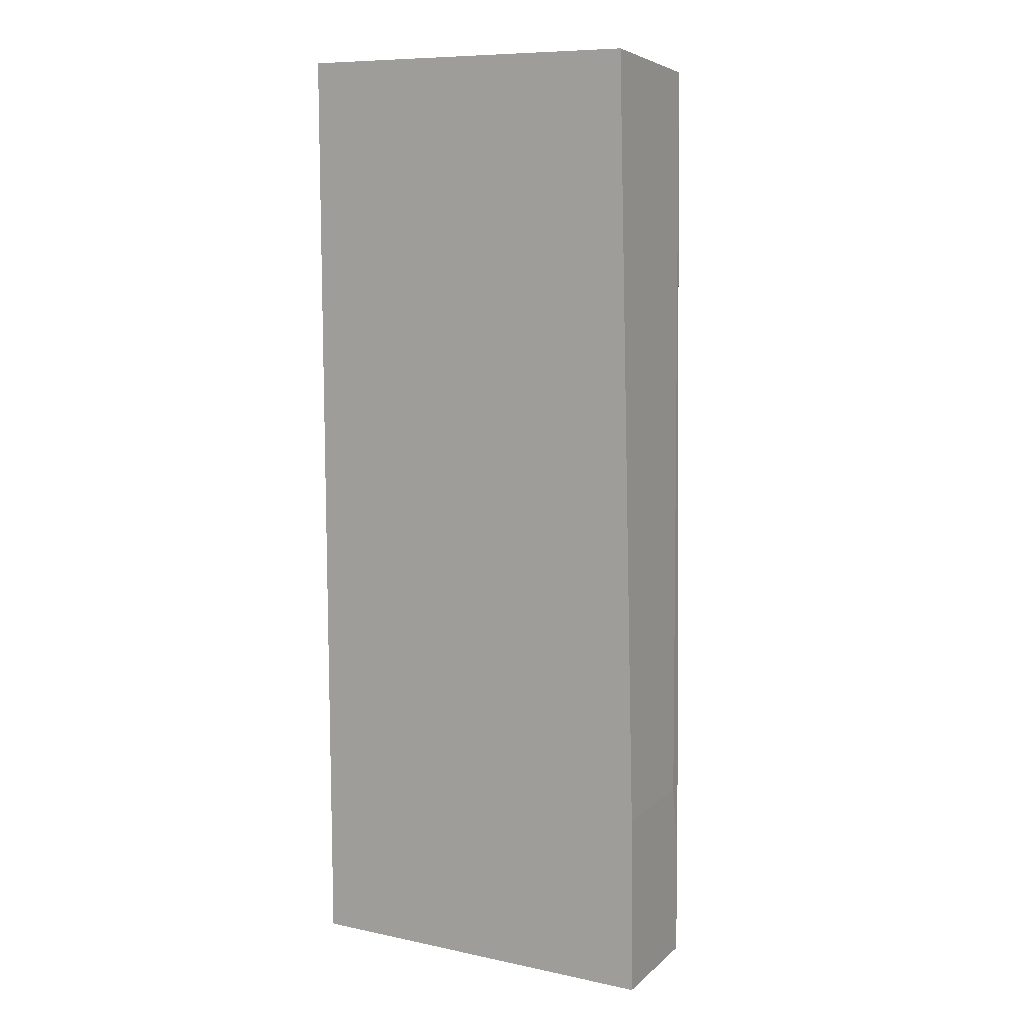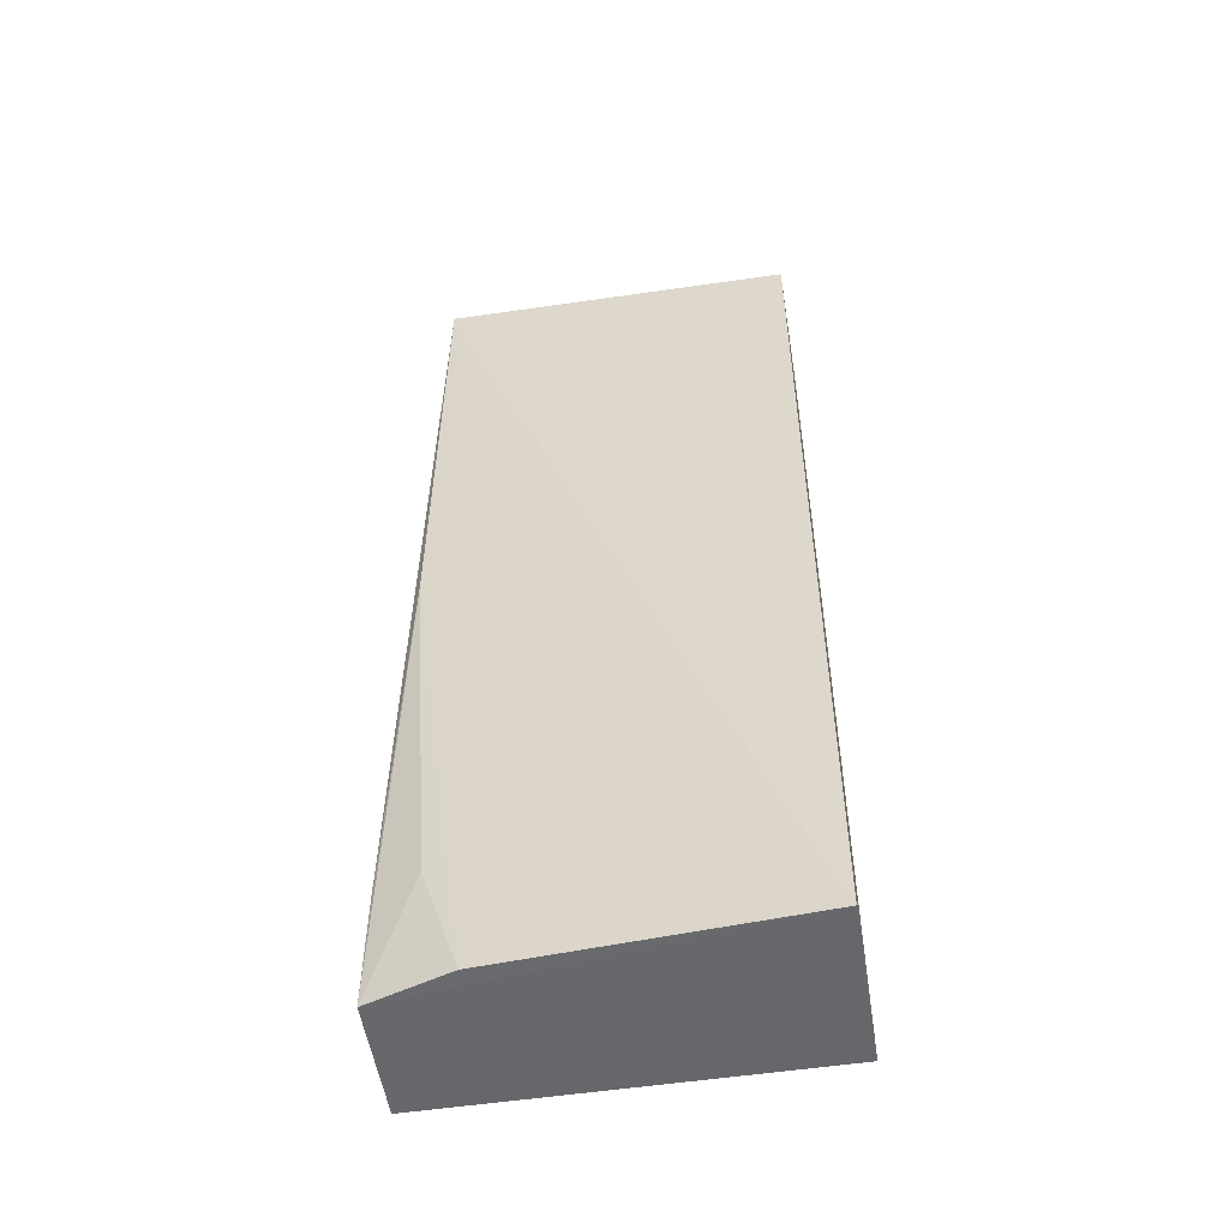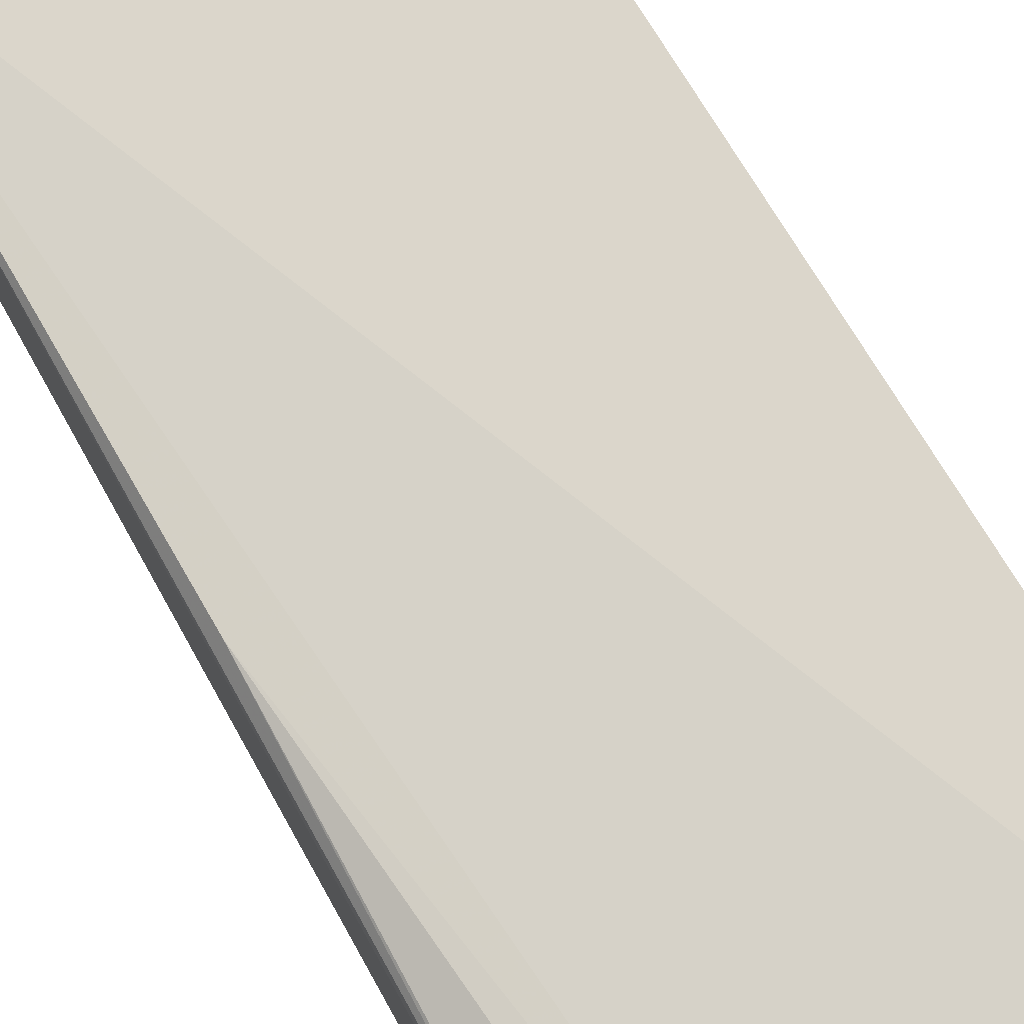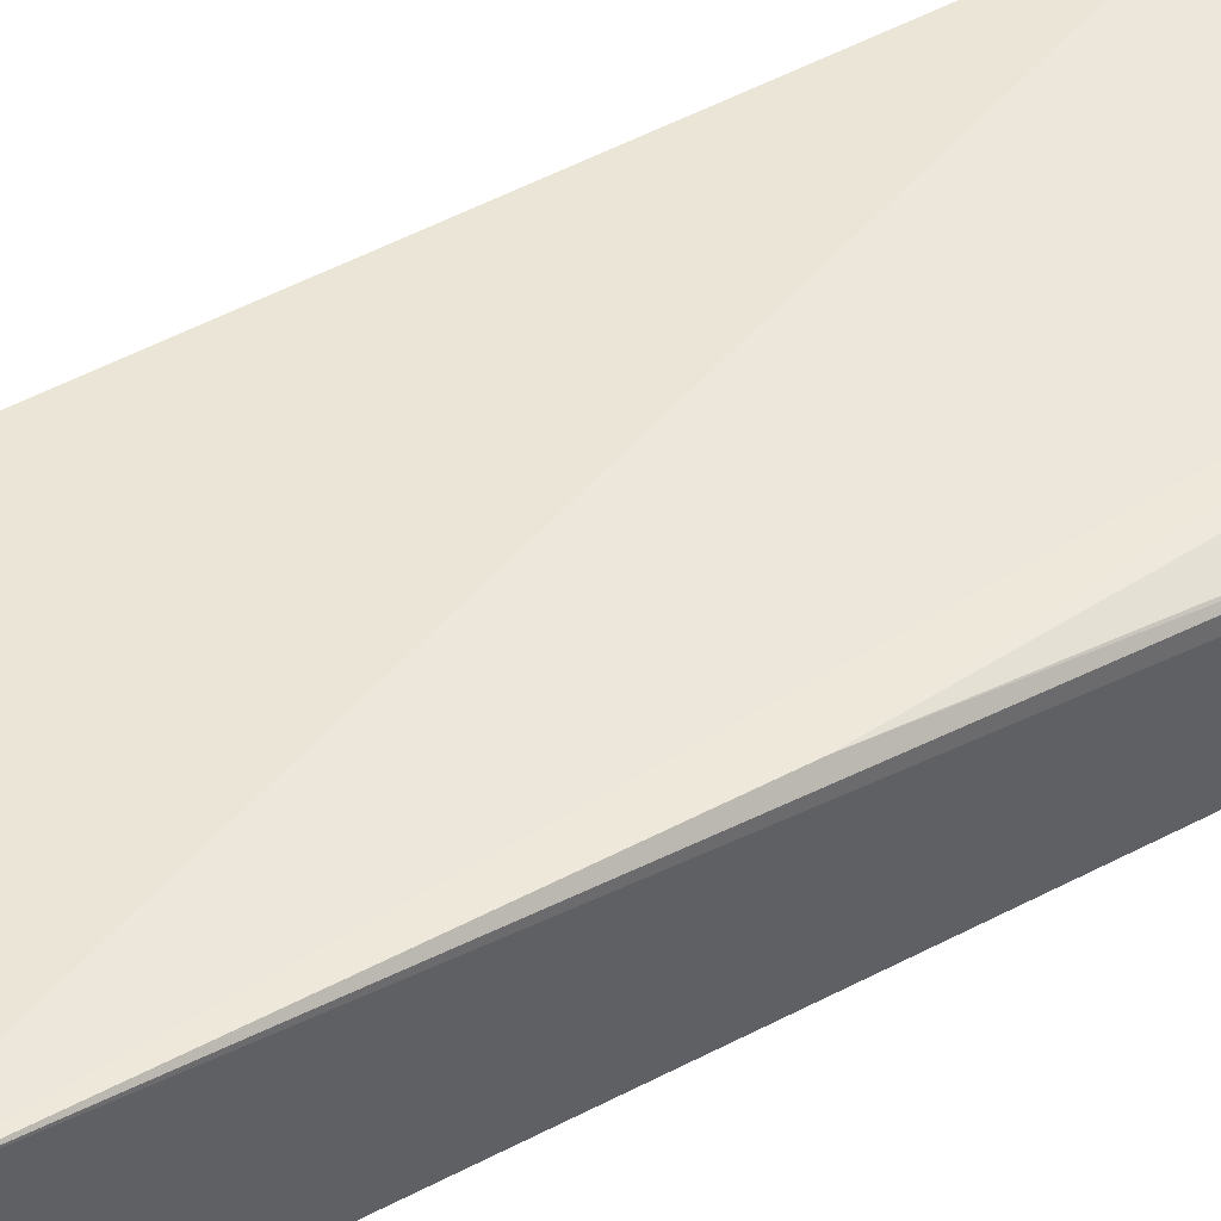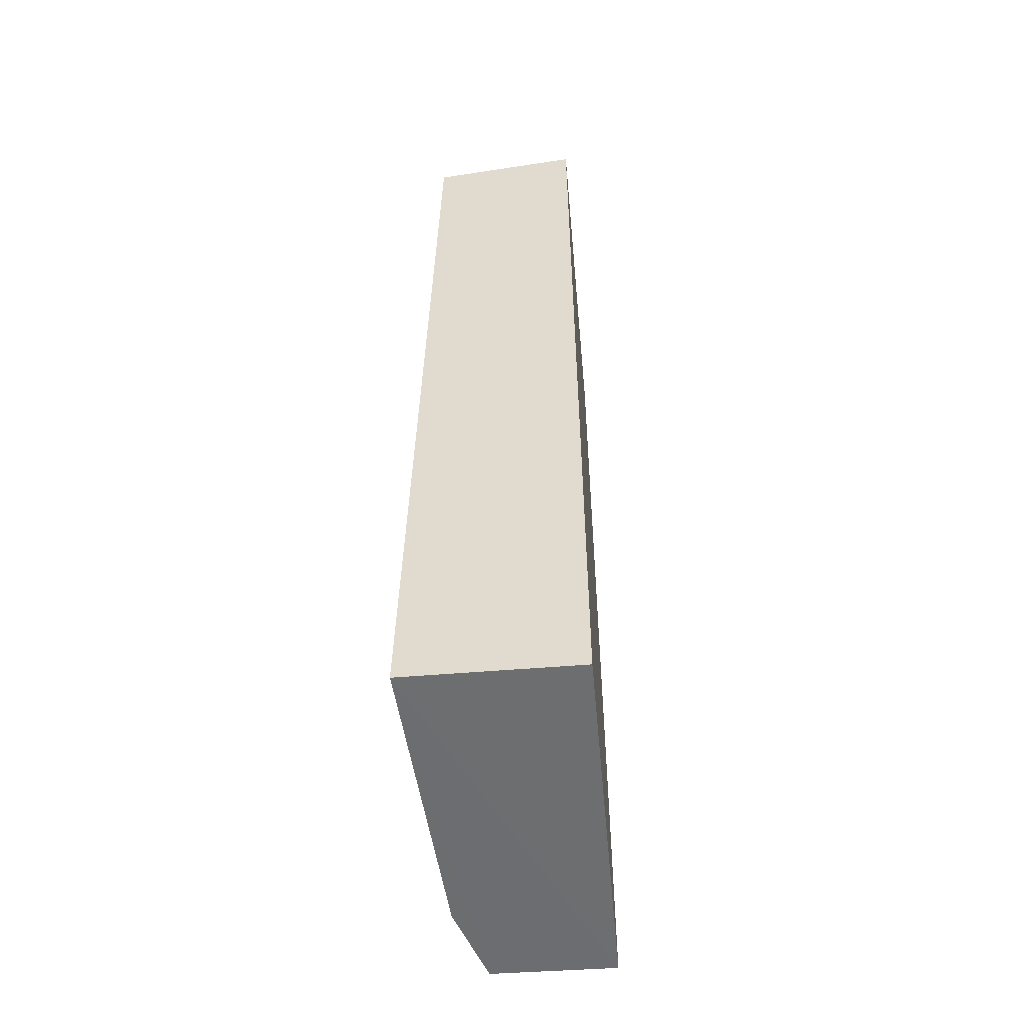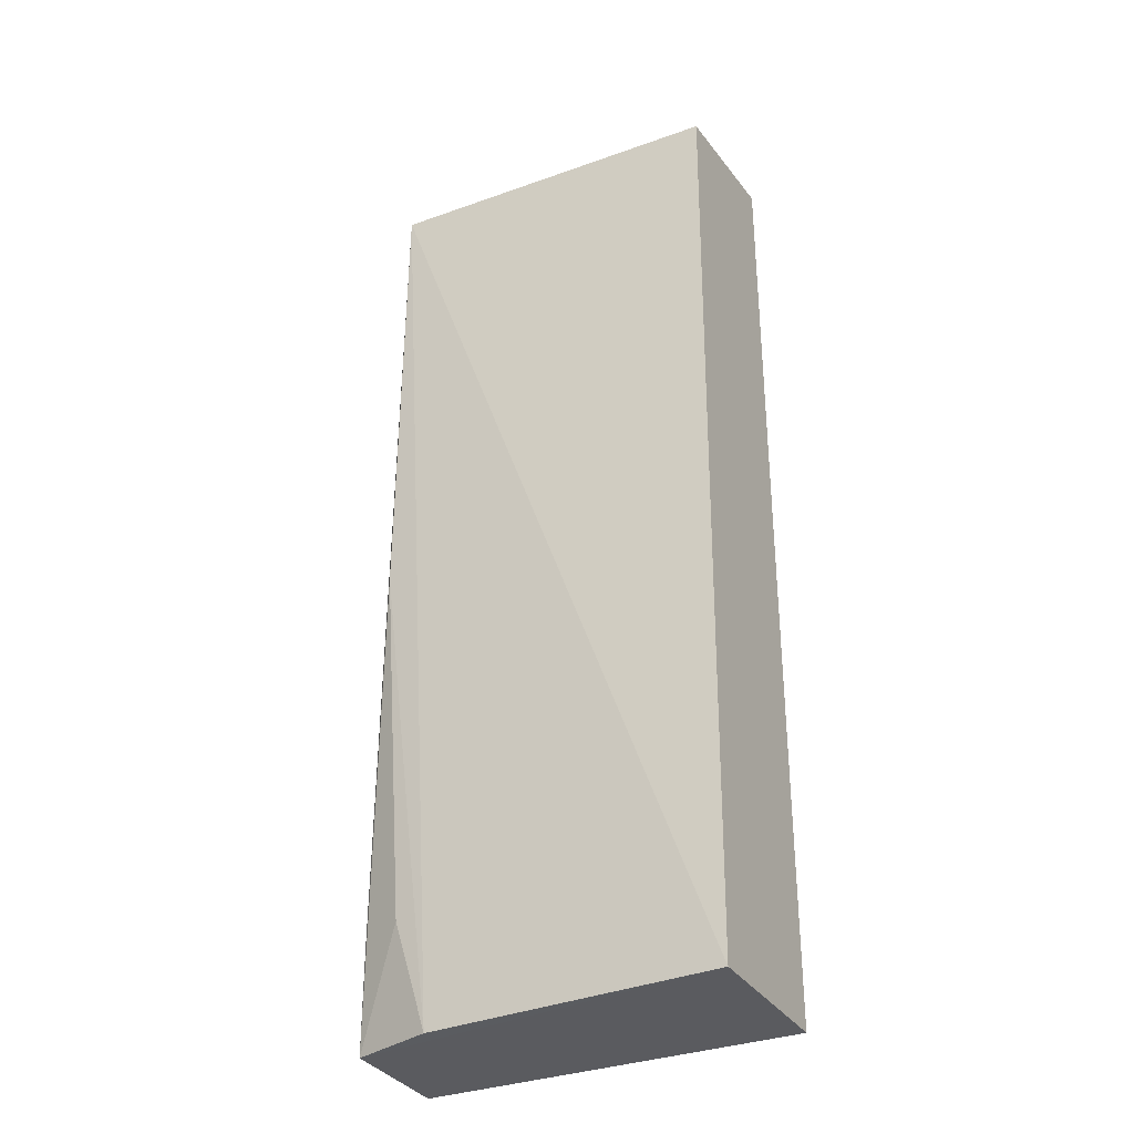
<metadata>
{"format":"obj","ext":"obj","renderer":"f3d","projection":"perspective","resolution":1024,"background":"white","views":[{"elev":10.0,"azim":28.2,"up":"+Z"},{"elev":-52.1,"azim":-170.7,"up":"+Z"},{"elev":73.8,"azim":149.3,"up":"+Y"},{"elev":45.3,"azim":57.3,"up":"+Y"},{"elev":-54.1,"azim":-84.8,"up":"+Z"},{"elev":-32.8,"azim":-152.6,"up":"+Z"}]}
</metadata>
<code>
v 0.1163 0.05834 0.2944
v 0.1164 0.03864 0.2964
v 0.1196 0.03875 0.1672
v 0.06929 0.06118 0.1673
v 0.06936 0.03863 0.2959
v 0.1194 0.05502 0.1673
v 0.1191 0.05363 0.1921
v 0.06935 0.05892 0.2928
v 0.06933 0.03874 0.1673
v 0.1084 0.05862 0.1673
v 0.1193 0.03873 0.1922
v 0.1192 0.05532 0.1823
v 0.117 0.05795 0.2321
v 0.1133 0.058 0.1823
f 5 2 1
f 6 3 4
f 7 1 2
f 7 3 6
f 8 5 1
f 8 1 4
f 8 4 5
f 9 5 4
f 9 4 3
f 9 3 2
f 9 2 5
f 10 6 4
f 10 4 1
f 11 7 2
f 11 2 3
f 11 3 7
f 12 7 6
f 12 1 7
f 13 10 1
f 13 12 6
f 13 1 12
f 14 13 6
f 14 6 10
f 14 10 13

</code>
